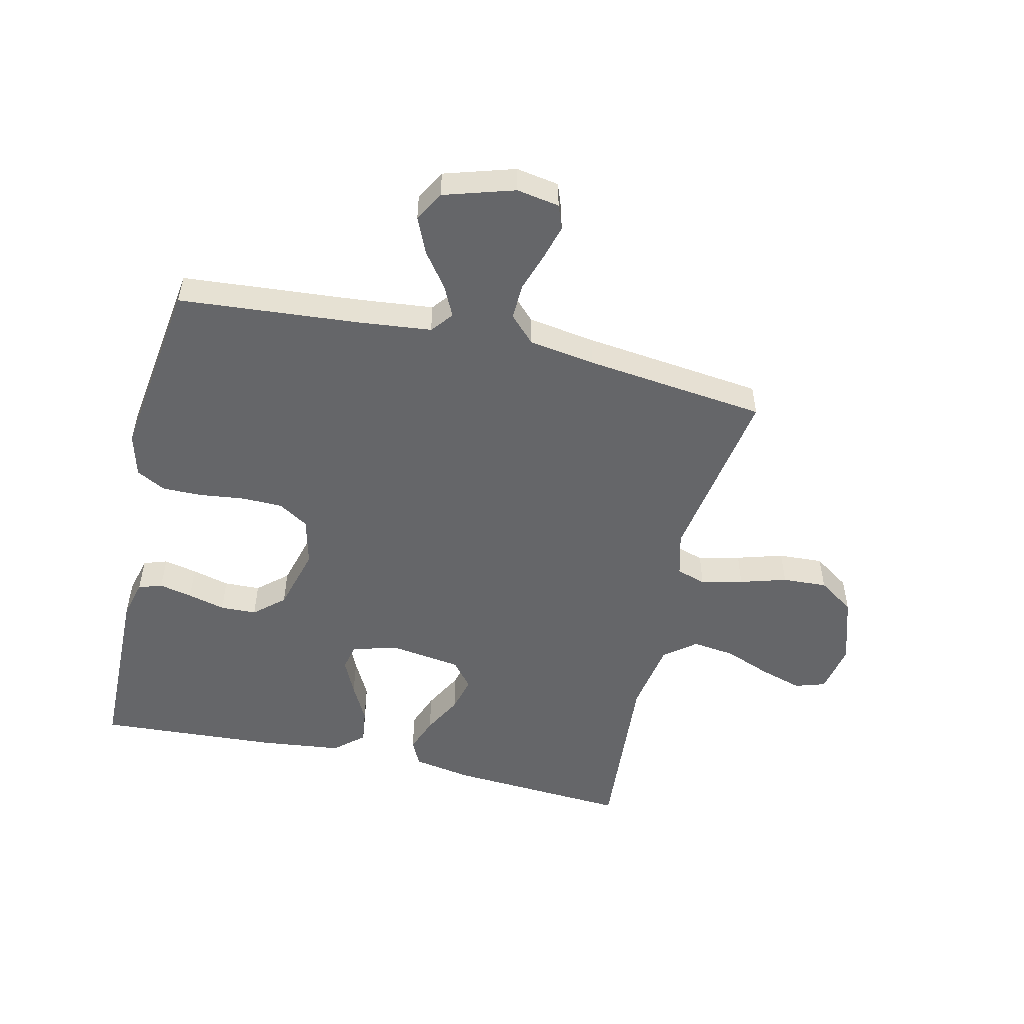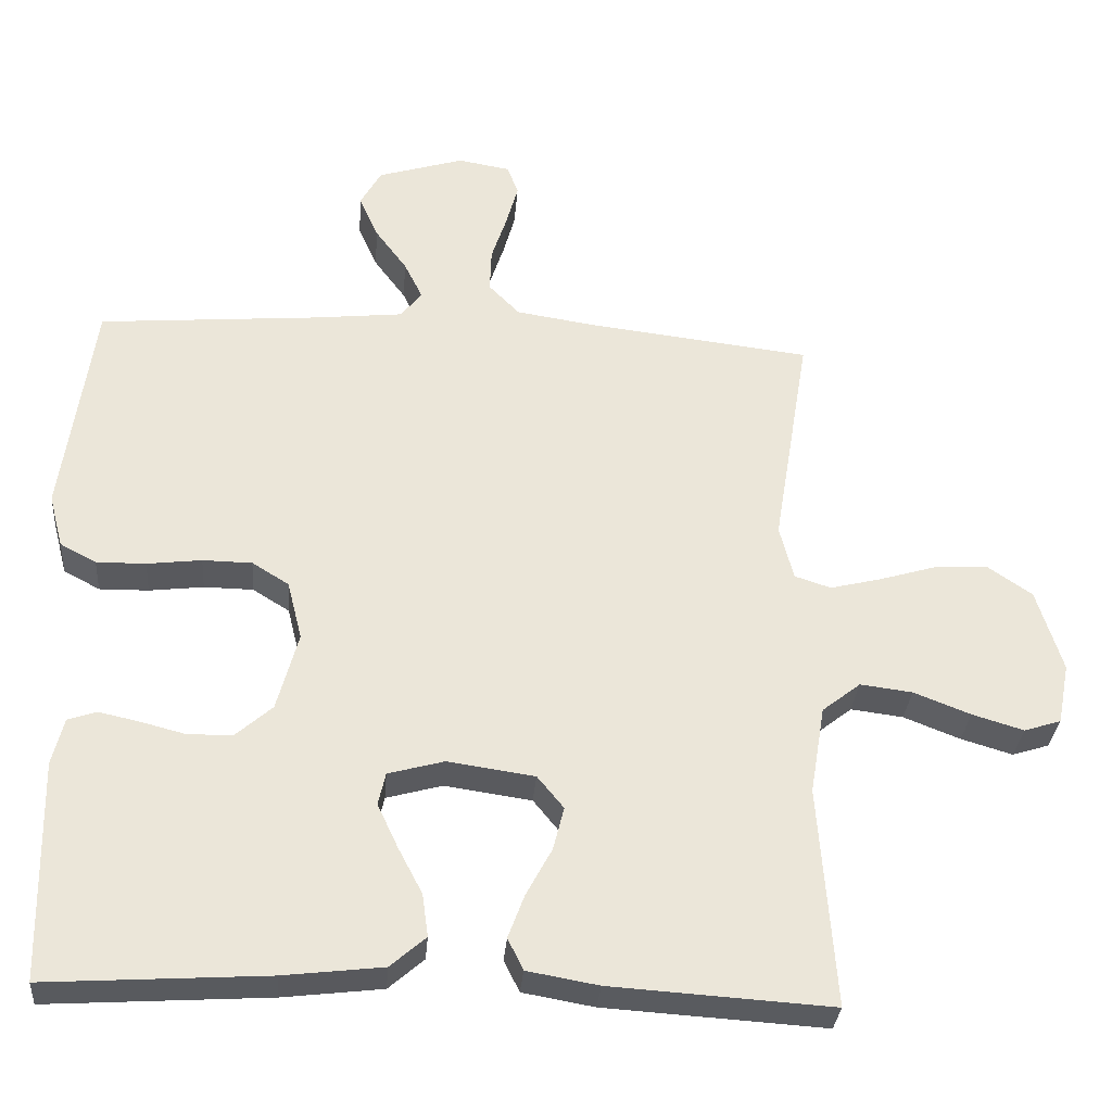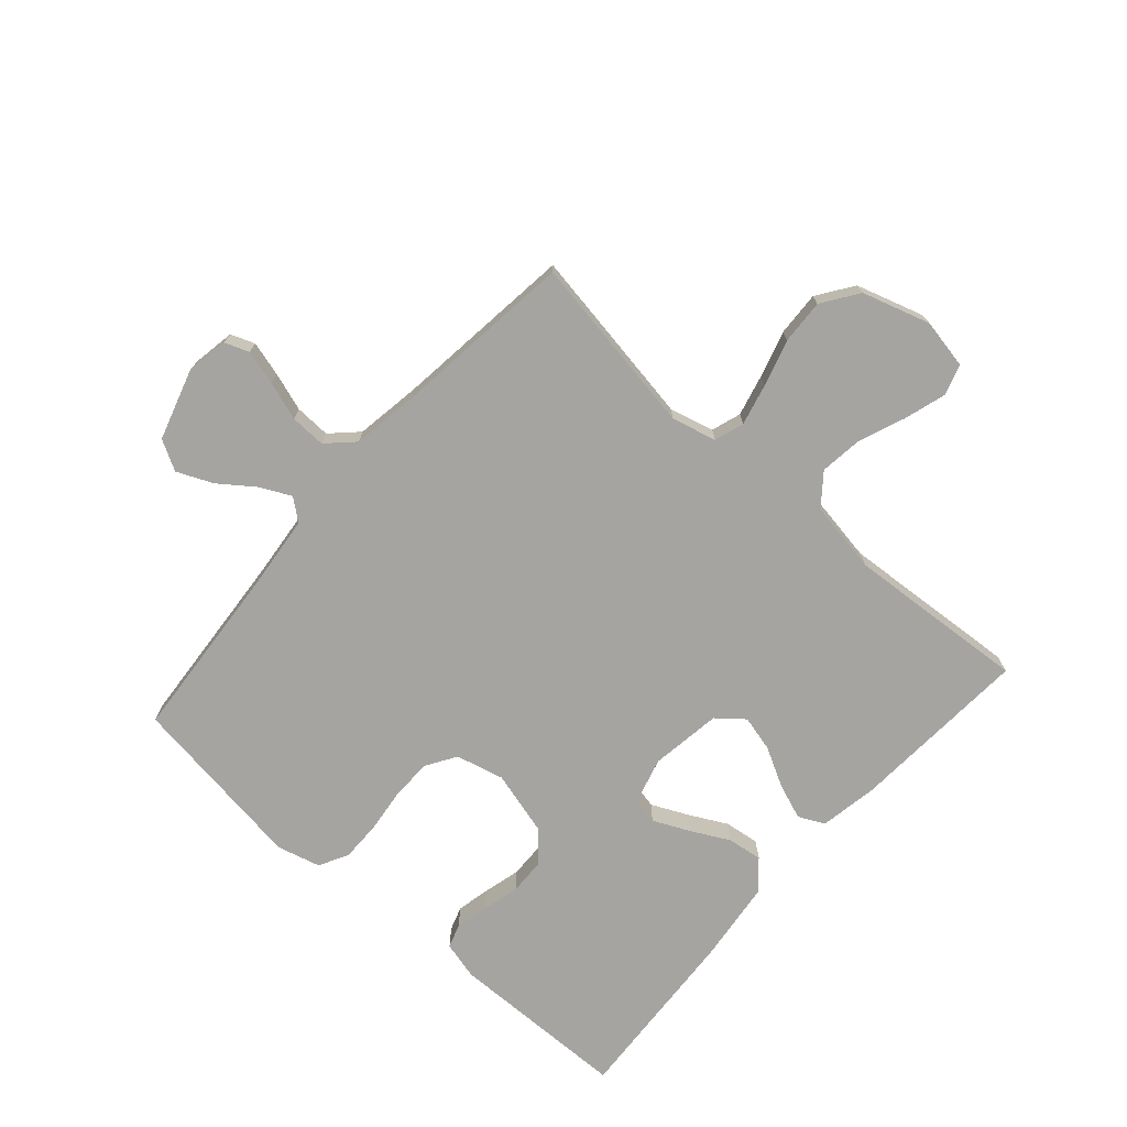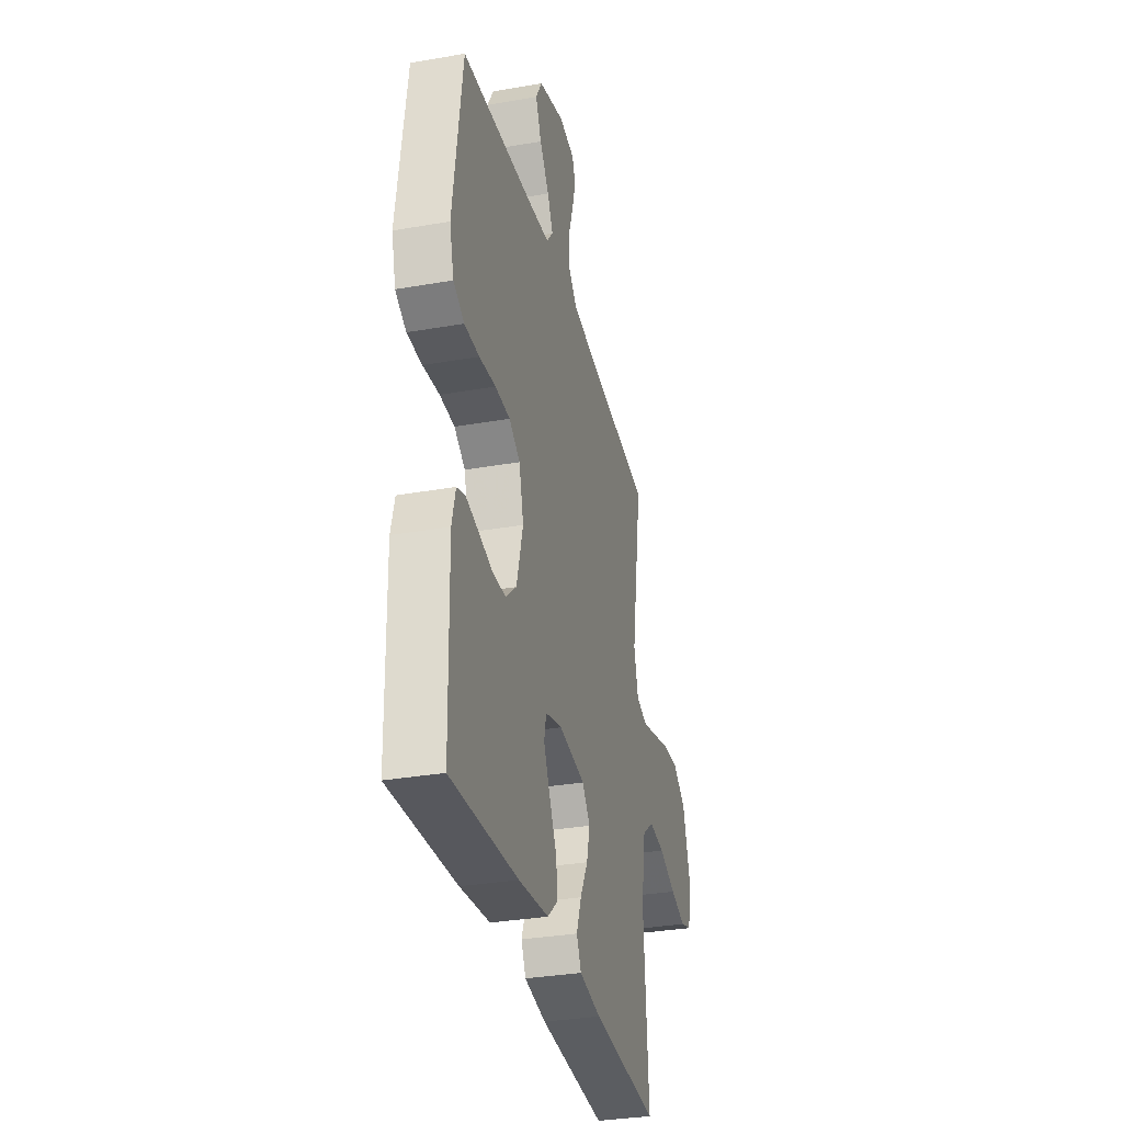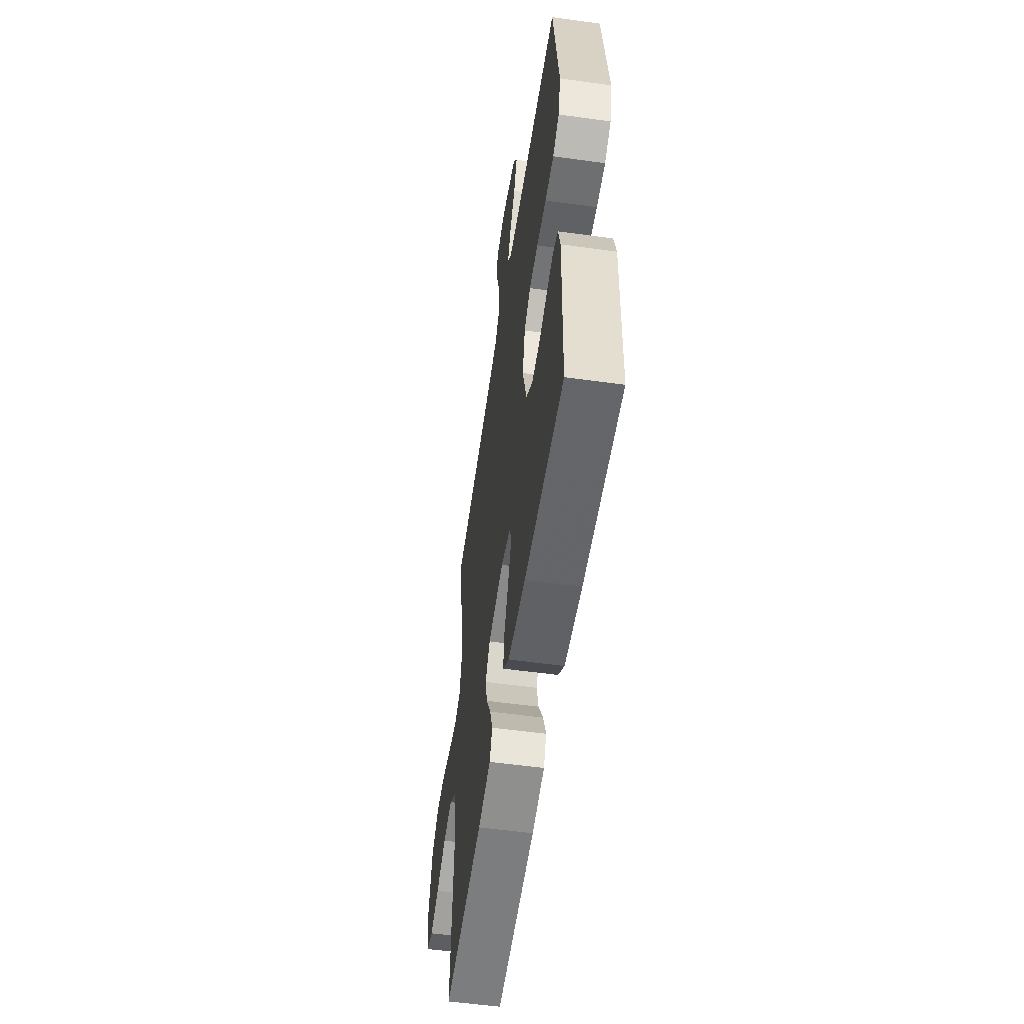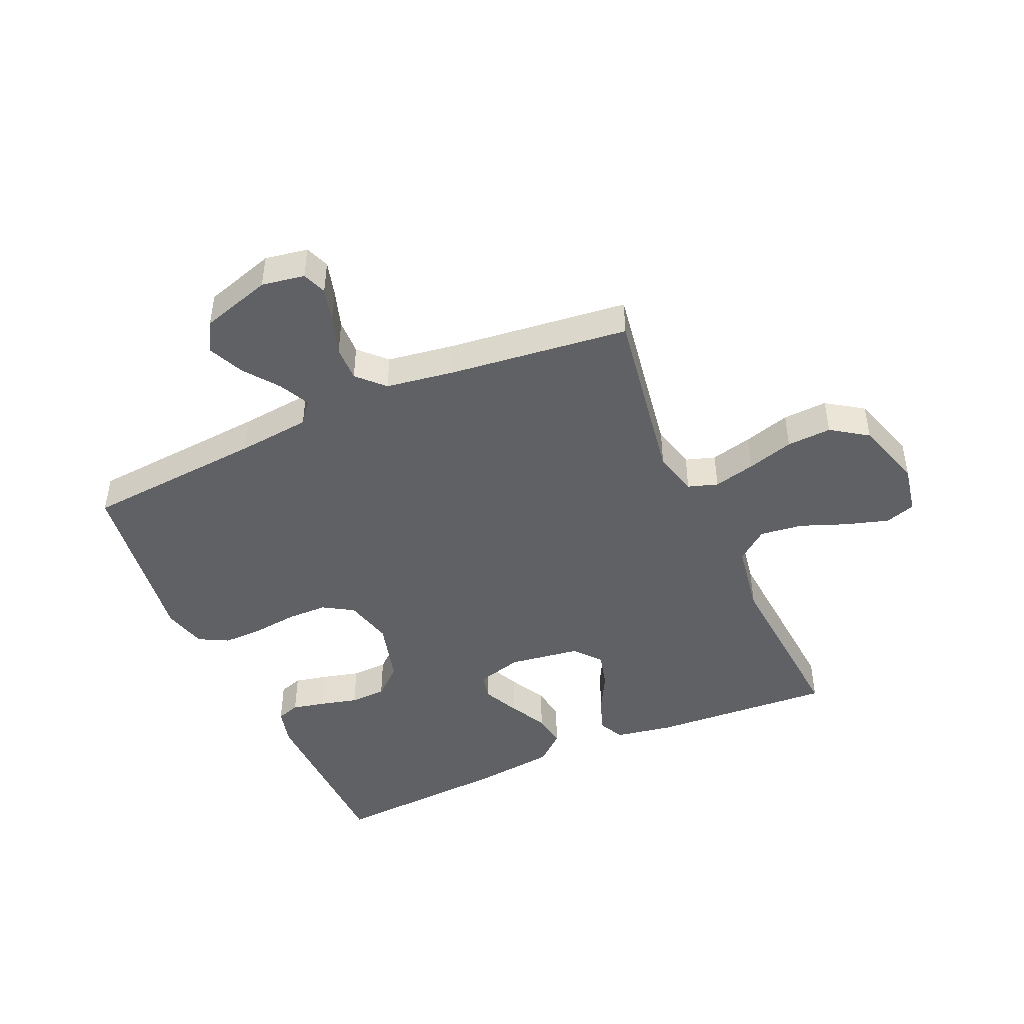
<metadata>
{"format":"obj","ext":"obj","renderer":"f3d","projection":"perspective","resolution":1024,"background":"white","views":[{"elev":-51.8,"azim":-13.1,"up":"+Y"},{"elev":-31.7,"azim":-4.6,"up":"+Z"},{"elev":-73.4,"azim":48.5,"up":"+Y"},{"elev":-32.5,"azim":-76.3,"up":"+Z"},{"elev":-55.3,"azim":-98.3,"up":"+Z"},{"elev":-45.6,"azim":24.0,"up":"+Y"}]}
</metadata>
<code>
v -0.5 0.07 0.5
v -0.2 0.07 0.525
v -0.08 0.07 0.538
v -0.051 0.07 0.574
v -0.076 0.07 0.625
v -0.119 0.07 0.683
v -0.145 0.07 0.742
v -0.117 0.07 0.792
v 0 0.07 0.828
v 0.071 0.07 0.816
v 0.086 0.07 0.776
v 0.07 0.07 0.718
v 0.049 0.07 0.654
v 0.047 0.07 0.595
v 0.089 0.07 0.552
v 0.2 0.07 0.535
v 0.5 0.07 0.5
v 0.451 0.07 0.2
v 0.47 0.07 0.126
v 0.519 0.07 0.11
v 0.588 0.07 0.127
v 0.665 0.07 0.15
v 0.739 0.07 0.154
v 0.799 0.07 0.113
v 0.834 0.07 0
v 0.818 0.07 -0.083
v 0.768 0.07 -0.099
v 0.698 0.07 -0.078
v 0.621 0.07 -0.048
v 0.55 0.07 -0.039
v 0.498 0.07 -0.08
v 0.478 0.07 -0.2
v 0.5 0.07 -0.5
v 0.2 0.07 -0.481
v 0.103 0.07 -0.464
v 0.082 0.07 -0.421
v 0.104 0.07 -0.362
v 0.139 0.07 -0.297
v 0.154 0.07 -0.238
v 0.118 0.07 -0.194
v 0 0.07 -0.177
v -0.076 0.07 -0.198
v -0.086 0.07 -0.242
v -0.058 0.07 -0.302
v -0.025 0.07 -0.365
v -0.017 0.07 -0.423
v -0.065 0.07 -0.465
v -0.2 0.07 -0.481
v -0.5 0.07 -0.5
v -0.506 0.07 -0.2
v -0.49 0.07 -0.137
v -0.451 0.07 -0.124
v -0.396 0.07 -0.136
v -0.334 0.07 -0.152
v -0.274 0.07 -0.15
v -0.225 0.07 -0.107
v -0.196 0.07 0
v -0.216 0.07 0.08
v -0.266 0.07 0.111
v -0.333 0.07 0.112
v -0.407 0.07 0.103
v -0.474 0.07 0.102
v -0.523 0.07 0.128
v -0.542 0.07 0.2
v -0.5 0 0.5
v -0.2 0 0.525
v -0.08 0 0.538
v -0.051 0 0.574
v -0.076 0 0.625
v -0.119 0 0.683
v -0.145 0 0.742
v -0.117 0 0.792
v 0 0 0.828
v 0.071 0 0.816
v 0.086 0 0.776
v 0.07 0 0.718
v 0.049 0 0.654
v 0.047 0 0.595
v 0.089 0 0.552
v 0.2 0 0.535
v 0.5 0 0.5
v 0.451 0 0.2
v 0.47 0 0.126
v 0.519 0 0.11
v 0.588 0 0.127
v 0.665 0 0.15
v 0.739 0 0.154
v 0.799 0 0.113
v 0.834 0 0
v 0.818 0 -0.083
v 0.768 0 -0.099
v 0.698 0 -0.078
v 0.621 0 -0.048
v 0.55 0 -0.039
v 0.498 0 -0.08
v 0.478 0 -0.2
v 0.5 0 -0.5
v 0.2 0 -0.481
v 0.103 0 -0.464
v 0.082 0 -0.421
v 0.104 0 -0.362
v 0.139 0 -0.297
v 0.154 0 -0.238
v 0.118 0 -0.194
v 0 0 -0.177
v -0.076 0 -0.198
v -0.086 0 -0.242
v -0.058 0 -0.302
v -0.025 0 -0.365
v -0.017 0 -0.423
v -0.065 0 -0.465
v -0.2 0 -0.481
v -0.5 0 -0.5
v -0.506 0 -0.2
v -0.49 0 -0.137
v -0.451 0 -0.124
v -0.396 0 -0.136
v -0.334 0 -0.152
v -0.274 0 -0.15
v -0.225 0 -0.107
v -0.196 0 0
v -0.216 0 0.08
v -0.266 0 0.111
v -0.333 0 0.112
v -0.407 0 0.103
v -0.474 0 0.102
v -0.523 0 0.128
v -0.542 0 0.2
f 63 64 1 2
f 60 61 62 63
f 59 60 63 2
f 58 59 2 3
f 57 58 3 4
f 51 52 53 54
f 49 50 51 54
f 49 54 55
f 48 49 55 56
f 44 45 46 47
f 43 44 47 48
f 42 43 48 56
f 35 36 37 38
f 35 38 39
f 32 33 34 35
f 31 32 35 39
f 30 31 39 40
f 26 27 28 29
f 24 25 26 29
f 24 29 30
f 21 22 23 24
f 20 21 24 30
f 19 20 30 40
f 16 17 18
f 15 16 18 19
f 14 15 19 40
f 10 11 12 13
f 8 9 10 13
f 8 13 14
f 5 6 7 8
f 4 5 8 14
f 57 4 14 40
f 41 42 56 57
f 40 41 57
f 66 65 128 127
f 127 126 125 124
f 66 127 124 123
f 67 66 123 122
f 68 67 122 121
f 118 117 116 115
f 118 115 114 113
f 119 118 113
f 120 119 113 112
f 111 110 109 108
f 112 111 108 107
f 120 112 107 106
f 102 101 100 99
f 103 102 99
f 99 98 97 96
f 103 99 96 95
f 104 103 95 94
f 93 92 91 90
f 93 90 89 88
f 94 93 88
f 88 87 86 85
f 94 88 85 84
f 104 94 84 83
f 82 81 80
f 83 82 80 79
f 104 83 79 78
f 77 76 75 74
f 77 74 73 72
f 78 77 72
f 72 71 70 69
f 78 72 69 68
f 104 78 68 121
f 121 120 106 105
f 121 105 104
f 1 65 66 2
f 2 66 67 3
f 3 67 68 4
f 4 68 69 5
f 5 69 70 6
f 6 70 71 7
f 7 71 72 8
f 8 72 73 9
f 9 73 74 10
f 10 74 75 11
f 11 75 76 12
f 12 76 77 13
f 13 77 78 14
f 14 78 79 15
f 15 79 80 16
f 16 80 81 17
f 17 81 82 18
f 18 82 83 19
f 19 83 84 20
f 20 84 85 21
f 21 85 86 22
f 22 86 87 23
f 23 87 88 24
f 24 88 89 25
f 25 89 90 26
f 26 90 91 27
f 27 91 92 28
f 28 92 93 29
f 29 93 94 30
f 30 94 95 31
f 31 95 96 32
f 32 96 97 33
f 33 97 98 34
f 34 98 99 35
f 35 99 100 36
f 36 100 101 37
f 37 101 102 38
f 38 102 103 39
f 39 103 104 40
f 40 104 105 41
f 41 105 106 42
f 42 106 107 43
f 43 107 108 44
f 44 108 109 45
f 45 109 110 46
f 46 110 111 47
f 47 111 112 48
f 48 112 113 49
f 49 113 114 50
f 50 114 115 51
f 51 115 116 52
f 52 116 117 53
f 53 117 118 54
f 54 118 119 55
f 55 119 120 56
f 56 120 121 57
f 57 121 122 58
f 58 122 123 59
f 59 123 124 60
f 60 124 125 61
f 61 125 126 62
f 62 126 127 63
f 63 127 128 64
f 64 128 65 1

</code>
